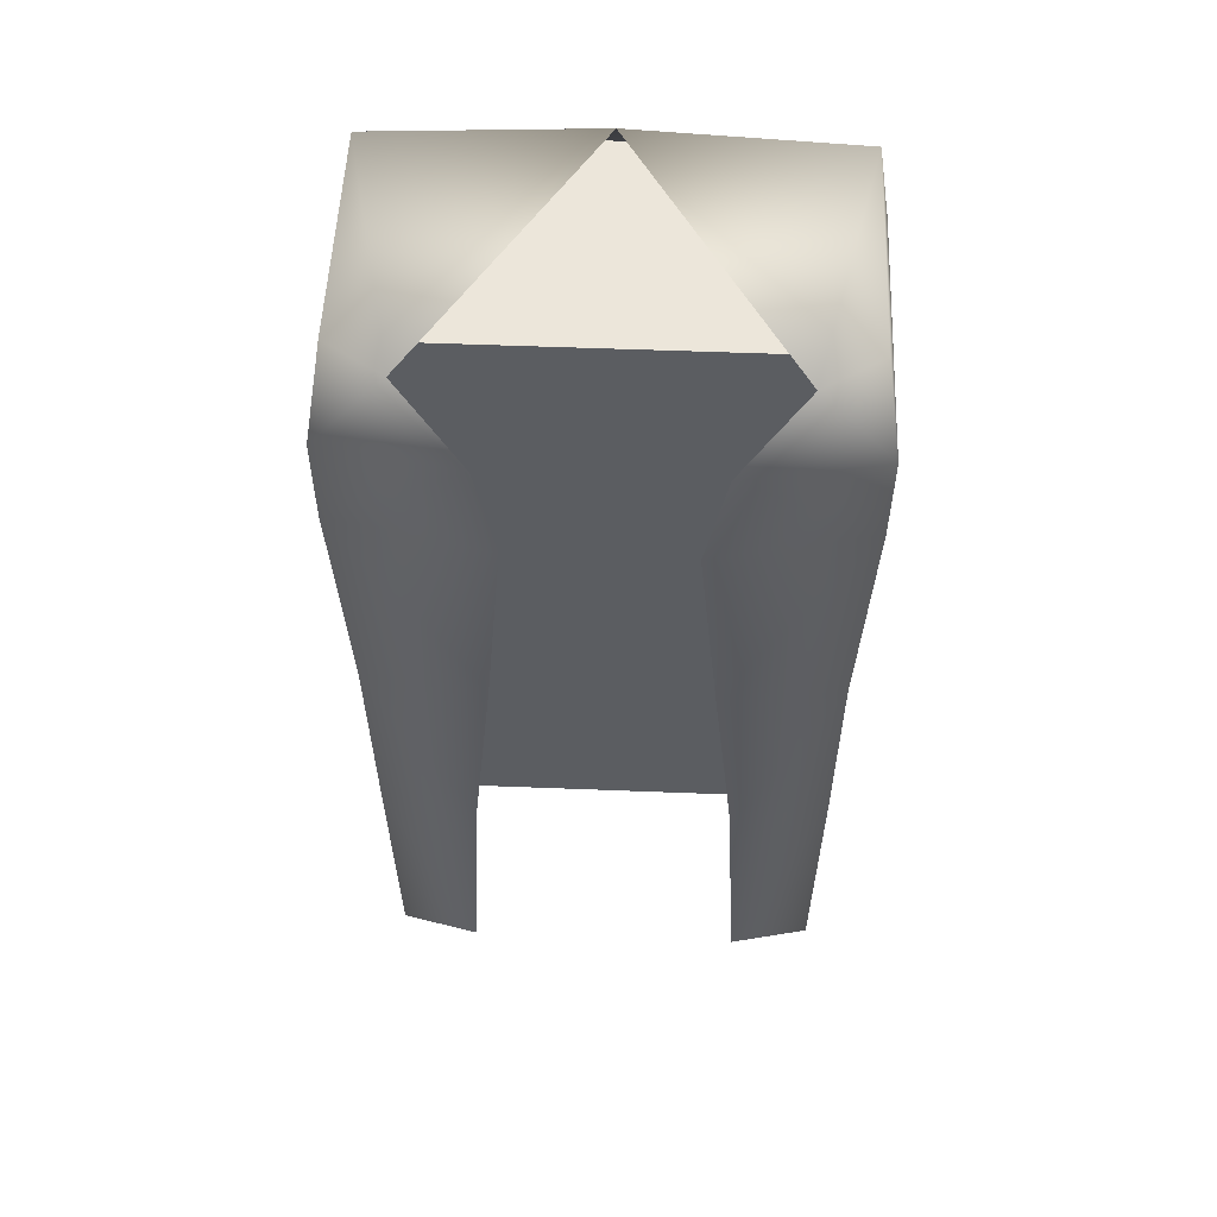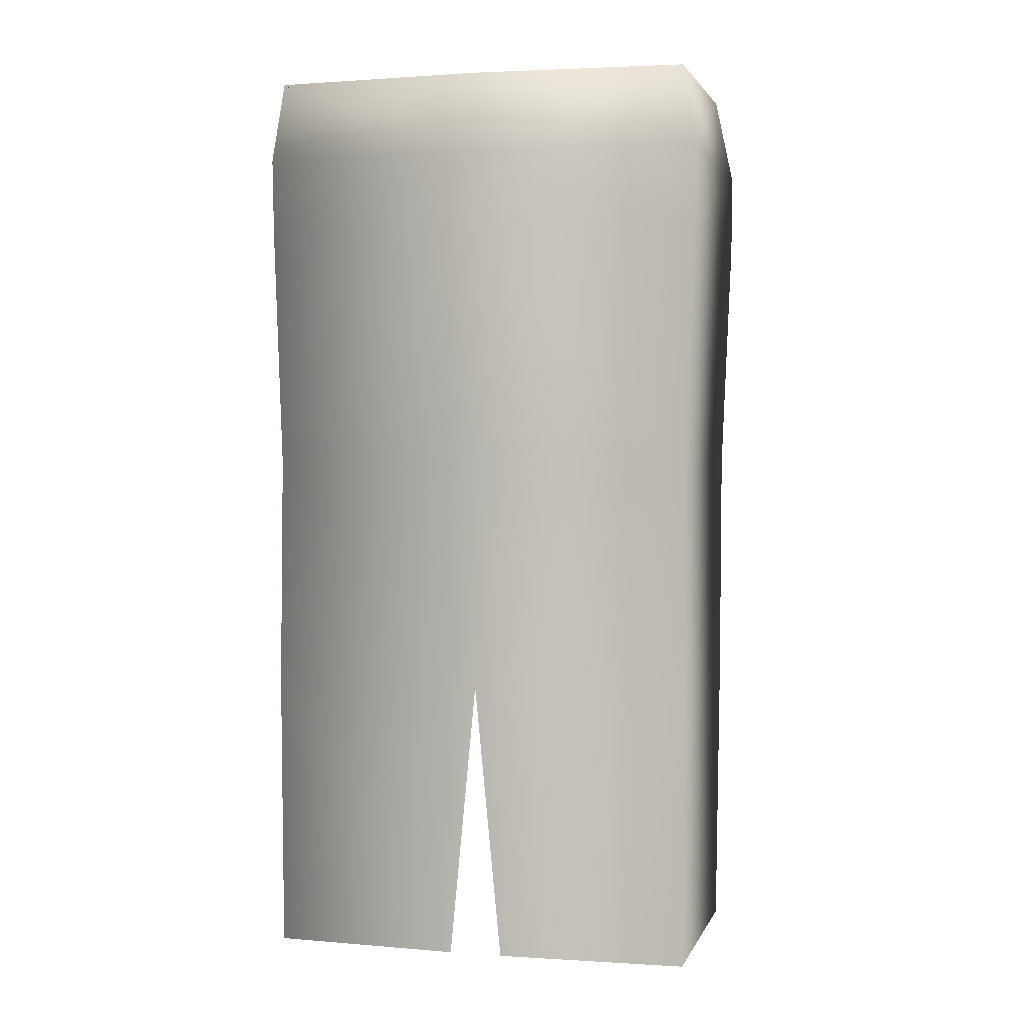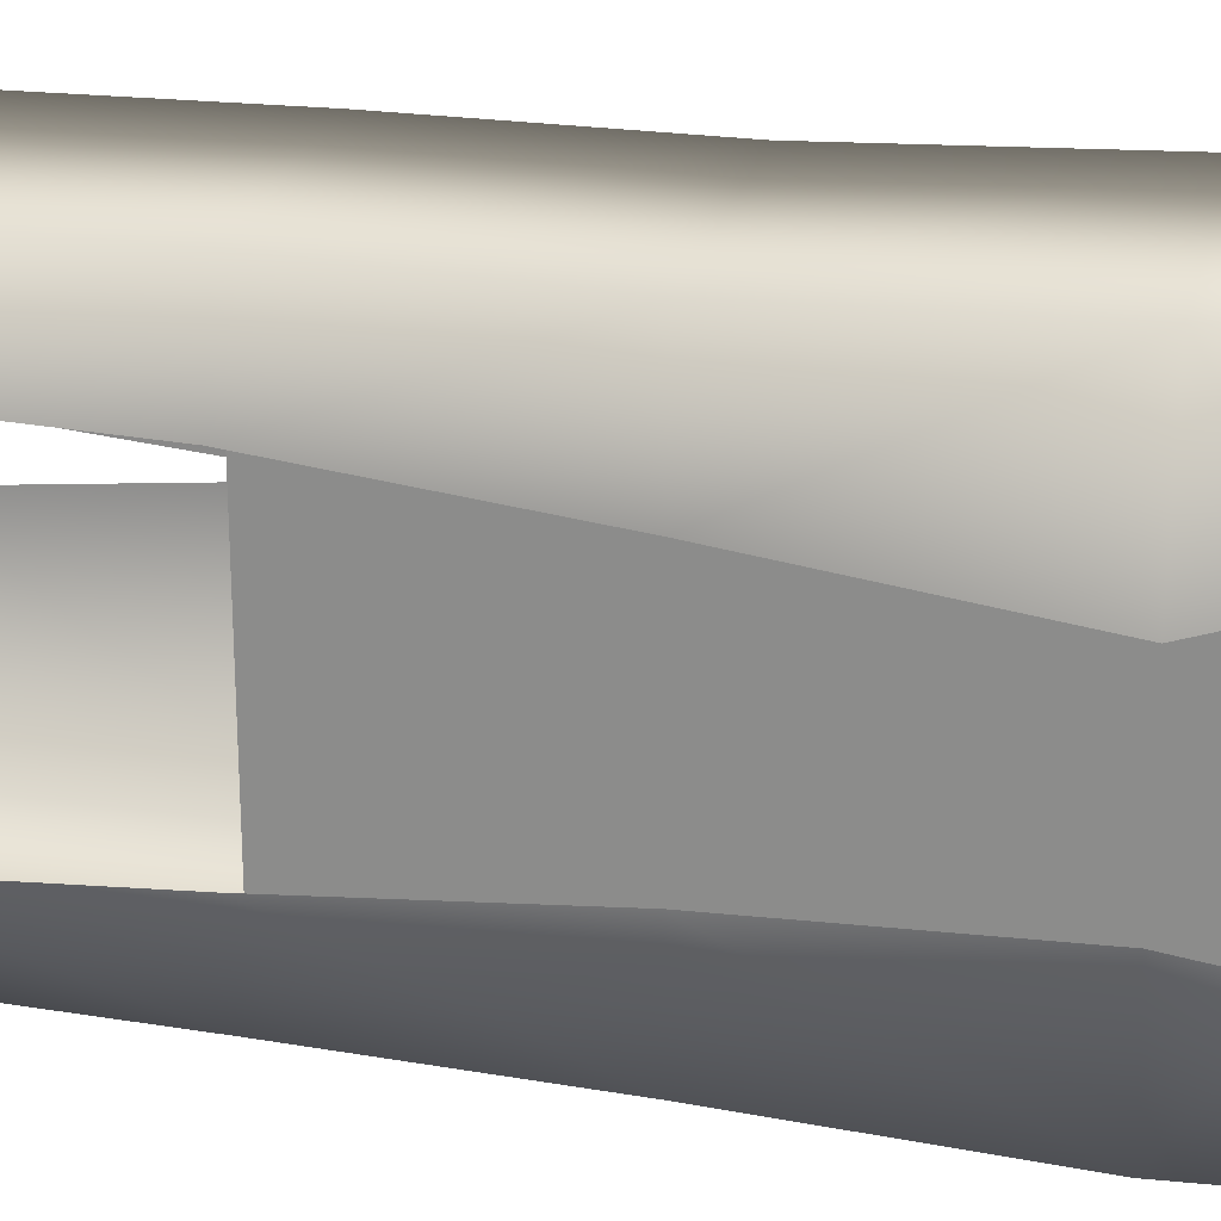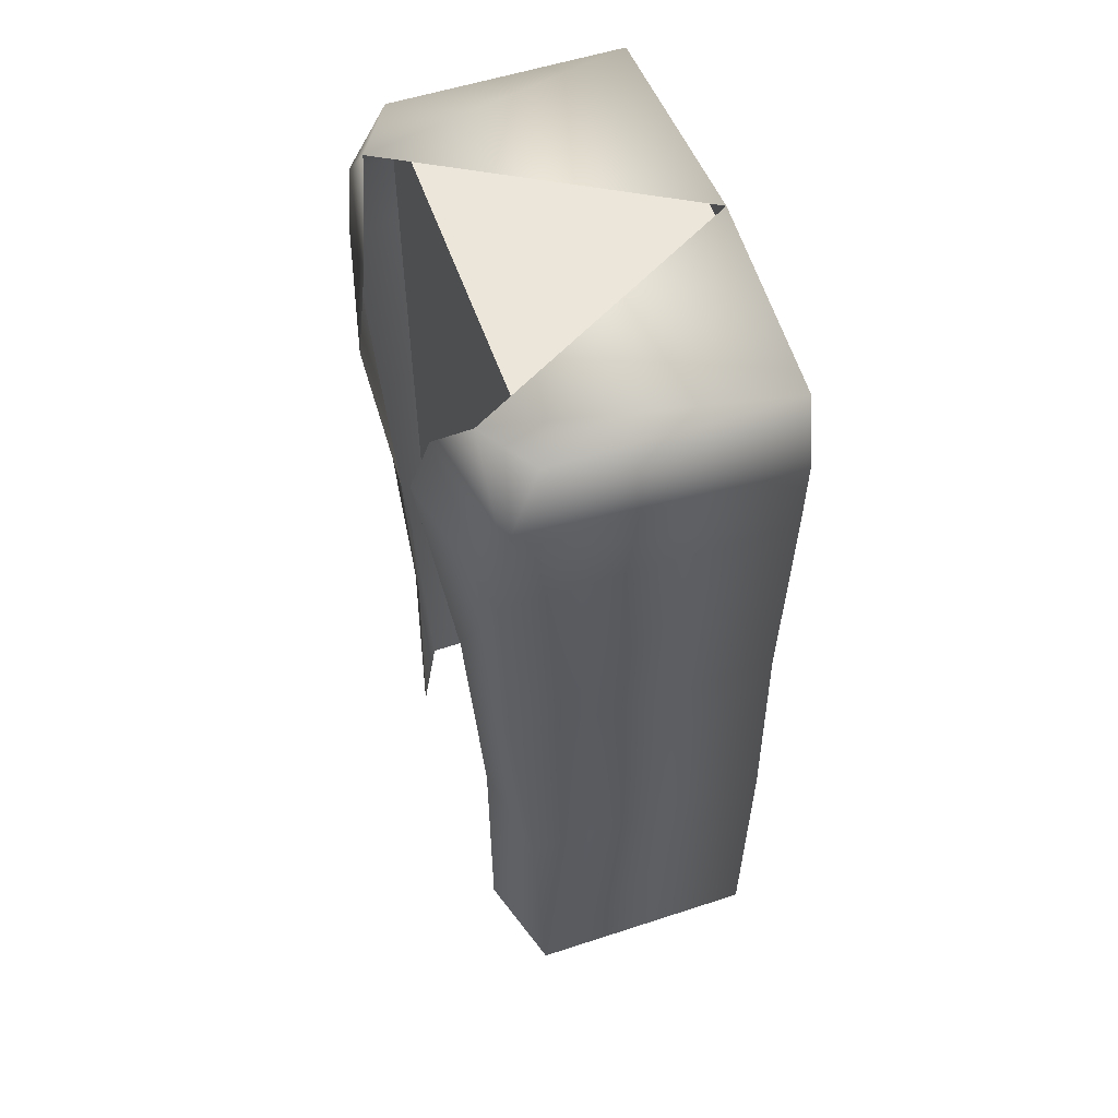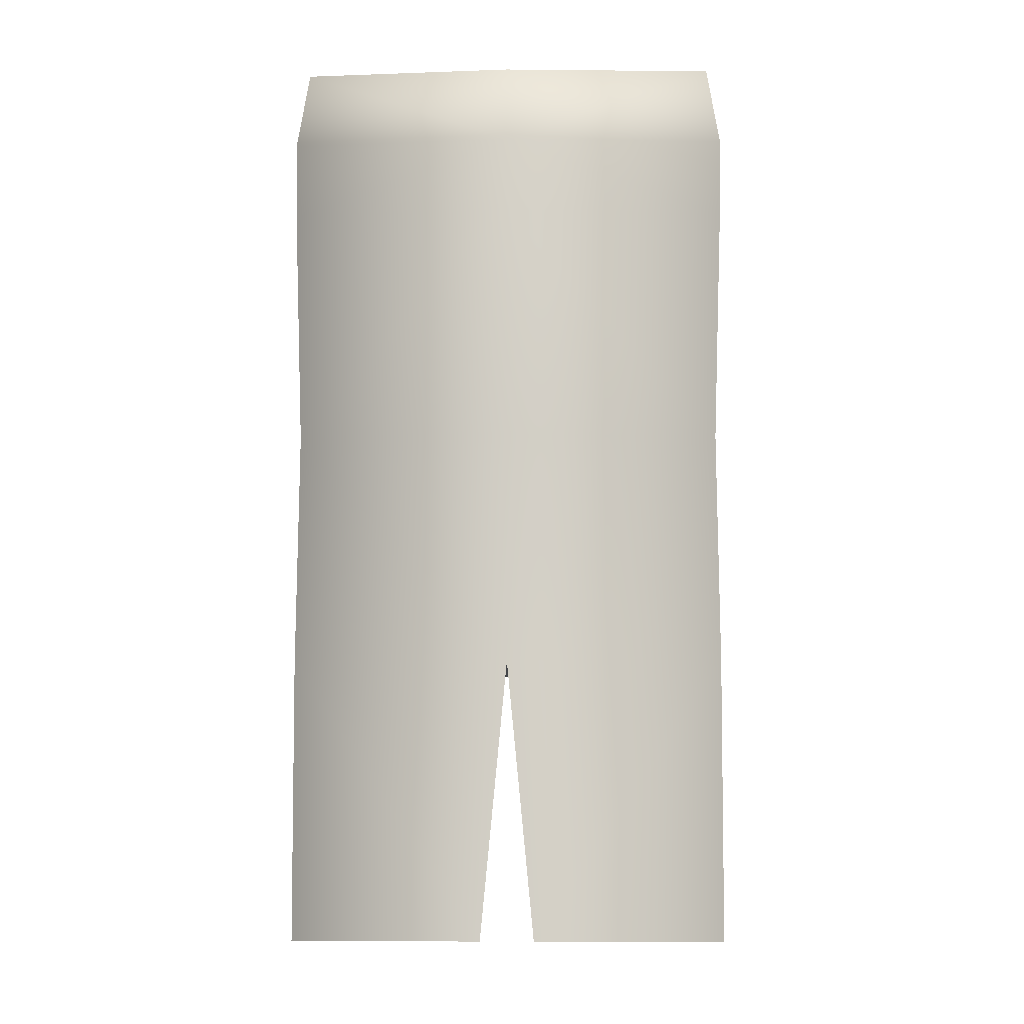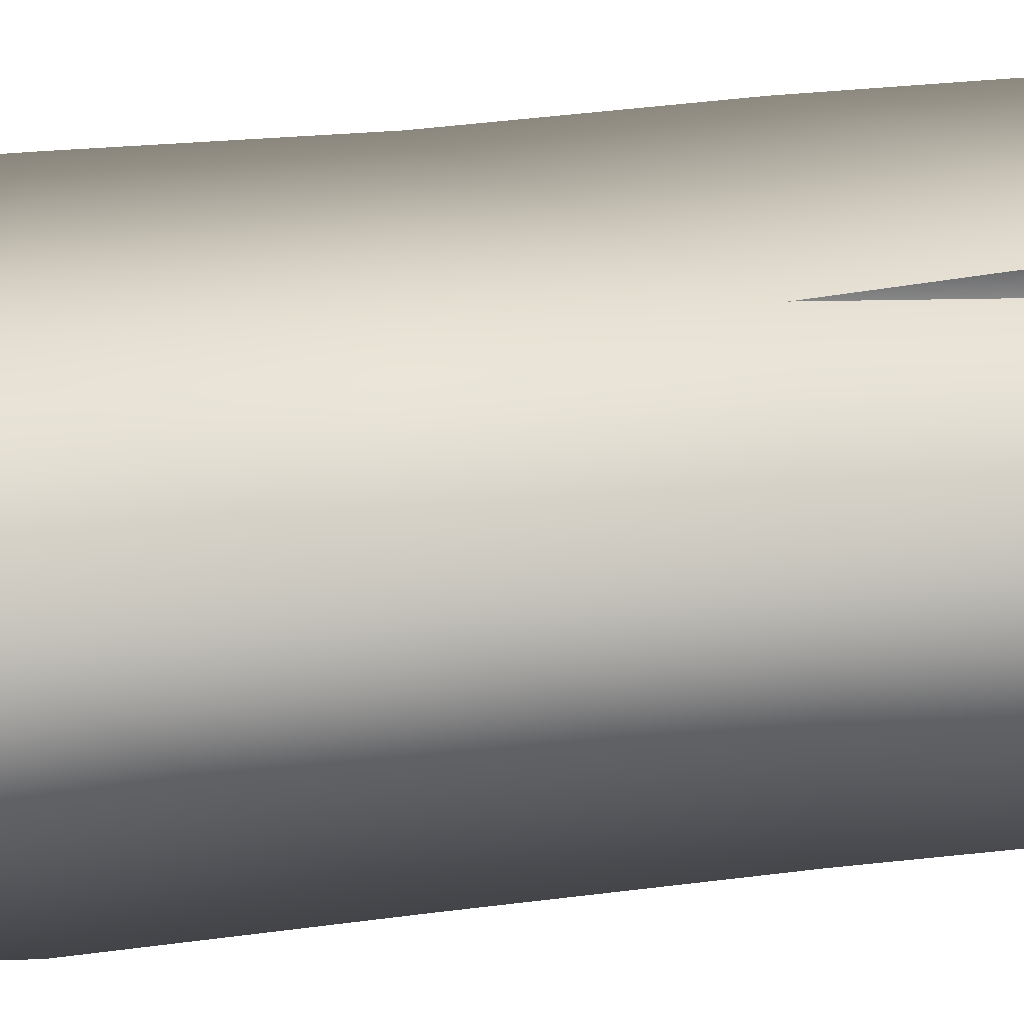
<metadata>
{"format":"obj","ext":"obj","renderer":"f3d","projection":"perspective","resolution":1024,"background":"white","views":[{"elev":54.3,"azim":92.4,"up":"+Y"},{"elev":2.1,"azim":-75.3,"up":"+Y"},{"elev":23.3,"azim":102.4,"up":"+Z"},{"elev":55.4,"azim":161.0,"up":"+Y"},{"elev":-8.9,"azim":-88.0,"up":"+Y"},{"elev":-47.8,"azim":-84.5,"up":"+Z"}]}
</metadata>
<code>
o Torso
v 0.1423 0.7471 0.2556
v 0.1423 0.8403 -0.2556
v 0.1423 0.8403 0.2556
v 0.136 1.507 -0.2522
v 0.136 0.7452 0.2522
v 0.136 0.7452 -0.2522
v -0.136 0.7452 0.2522
v -0.136 0.7452 -0.2522
v -0.136 1.507 -0.2522
v 0.136 1.507 0.2522
v 0.1423 0.7471 -0.2556
v -0.136 1.507 0.2522
v -0.158 1.413 0
v -0.1348 1.51 -0.2577
v -0.1383 1.413 -0.2735
v 0.1383 1.51 -0.2577
v 0.1824 1.413 -0.2735
v 0.1815 1.51 -0.1918
v -0.1424 0.7454 -0.2633
v -0.1504 0.4084 -0.03252
v -0.1505 0.7454 0
v 0.2091 1.413 -0.1202
v 0.1904 1.317 -0.2718
v 0.193 1.027 -0.1207
v 0.1784 1.027 -0.2612
v -0.1383 1.317 -0.2718
v -0.1383 1.027 -0.2612
v -0.1659 1.317 0
v -0.1586 1.027 0
v 0.1553 0.7454 -0.2633
v 0.1787 0.7454 -0.1484
v 0.2281 1.317 -0.09595
v 0.1402 0.4084 -0.2612
v -0.1407 0.4084 -0.2612
v 0.1819 0.4484 -0.1623
v -0.1348 1.51 0.2577
v -0.1501 1.51 0
v -0.1383 1.413 0.2735
v 0.1383 1.51 0.2577
v 0.1815 1.51 0.1918
v -0.1504 0.4084 0.03252
v -0.1424 0.7454 0.2633
v 0.1824 1.413 0.2735
v 0.193 1.027 0.1207
v 0.1904 1.317 0.2718
v 0.1784 1.027 0.2612
v -0.1383 1.317 0.2718
v -0.1383 1.027 0.2612
v 0.1553 0.7454 0.2633
v 0.1787 0.7454 0.1484
v 0.2091 1.413 0.1202
v 0.1402 0.4084 0.2612
v 0.1819 0.4484 0.1623
v -0.1407 0.4084 0.2612
v 0.2281 1.317 0.09595
f 1 2 3
f 4 5 6
f 6 7 8
f 9 10 4
f 1 11 2
f 4 10 5
f 6 5 7
f 9 12 10
f 13 14 15
f 15 16 17
f 14 18 16
f 19 20 21
f 17 18 22
f 23 24 25
f 26 25 27
f 28 27 29
f 21 27 19
f 27 30 19
f 25 31 30
f 23 22 32
f 26 17 23
f 13 26 28
f 19 33 34
f 30 35 33
f 13 36 37
f 38 39 36
f 40 36 39
f 41 42 21
f 43 40 39
f 44 45 46
f 46 47 48
f 48 28 29
f 21 48 29
f 49 48 42
f 50 46 49
f 45 51 43
f 47 43 38
f 47 13 28
f 42 52 49
f 49 53 50
f 13 37 14
f 15 14 16
f 14 37 18
f 19 34 20
f 17 16 18
f 23 32 24
f 26 23 25
f 28 26 27
f 21 29 27
f 27 25 30
f 25 24 31
f 23 17 22
f 26 15 17
f 13 15 26
f 19 30 33
f 30 31 35
f 13 38 36
f 38 43 39
f 40 37 36
f 41 54 42
f 43 51 40
f 44 55 45
f 46 45 47
f 48 47 28
f 21 42 48
f 49 46 48
f 50 44 46
f 45 55 51
f 47 45 43
f 47 38 13
f 42 54 52
f 49 52 53

</code>
